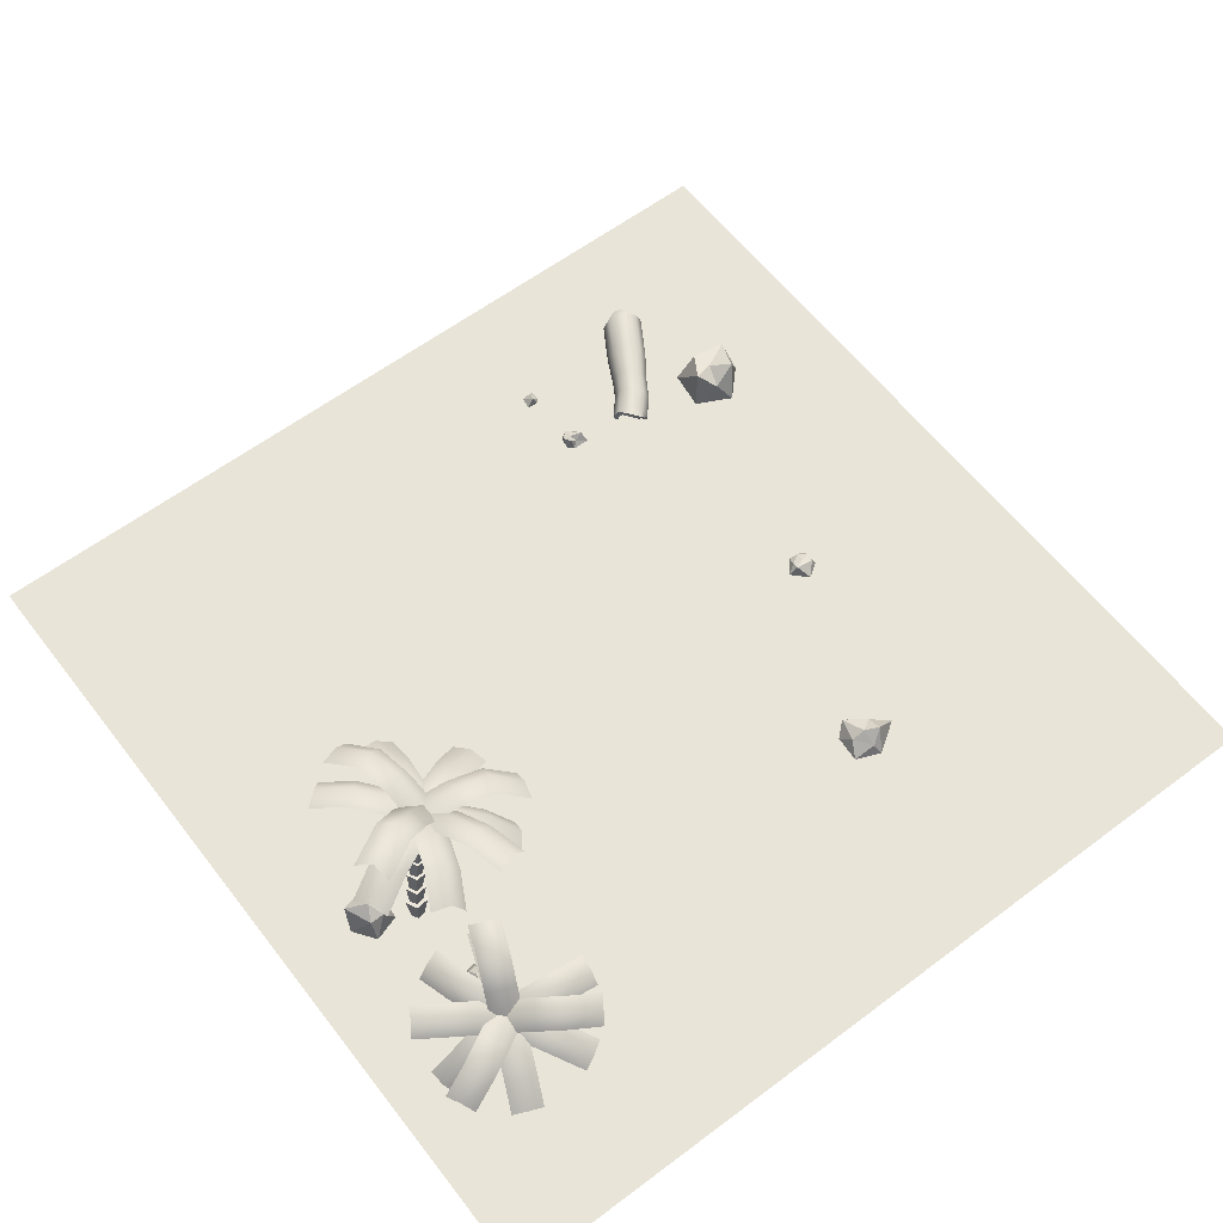
<metadata>
{"format":"obj","ext":"obj","renderer":"f3d","projection":"perspective","resolution":1024,"background":"white","views":[{"elev":60.3,"azim":-37.5,"up":"+Y"}]}
</metadata>
<code>
o Empty_Land_003
v -70 -1.1e-05 70
v 70 -1.1e-05 70
v 70 1.1e-05 -70
v -70 1.1e-05 -70
v -51.37 -7e-06 41.38
v -50.37 -7e-06 41.14
v -49.96 4.186 41.67
v -51.66 4.11 42.08
v -50.29 -7e-06 40.11
v -49.83 4.309 39.93
v -51.24 -6e-06 39.71
v -51.45 4.309 39.27
v -51.91 -7e-06 40.5
v -52.58 4.186 40.6
v -50.4 4.199 41.3
v -51.44 4.152 41.55
v -50.32 4.274 40.23
v -51.31 4.274 39.83
v -52 4.199 40.64
v -50.21 7.478 41.89
v -51.73 7.356 42.25
v -50.09 7.675 40.34
v -51.54 7.675 39.74
v -52.56 7.478 40.92
v -50.55 7.496 41.6
v -51.56 7.415 41.84
v -50.47 7.627 40.57
v -51.44 7.627 40.17
v -52.11 7.496 40.96
v -50.44 10.63 42.33
v -51.9 10.47 42.67
v -50.33 10.9 40.85
v -51.73 10.9 40.27
v -52.7 10.63 41.4
v -50.78 10.66 42.04
v -51.73 10.55 42.26
v -50.71 10.84 41.08
v -51.62 10.84 40.7
v -52.25 10.66 41.44
v -50.72 13.42 42.85
v -52.1 13.22 43.16
v -50.62 13.74 41.45
v -51.95 13.74 40.9
v -52.87 13.42 41.96
v -51.02 13.44 42.59
v -51.96 13.31 42.81
v -50.95 13.66 41.65
v -51.85 13.66 41.28
v -52.48 13.44 41.99
v -51.06 16.25 43.51
v -52.36 16.02 43.79
v -50.98 16.62 42.21
v -52.23 16.62 41.7
v -53.09 16.25 42.67
v -51.38 16.28 43.24
v -52.21 16.14 43.43
v -51.33 16.52 42.41
v -52.13 16.52 42.08
v -52.68 16.28 42.71
v -51.47 18.93 44.25
v -52.66 18.68 44.5
v -51.4 19.32 43.08
v -52.54 19.32 42.61
v -53.32 18.93 43.49
v -51.74 18.96 44.03
v -52.53 18.8 44.2
v -51.69 19.22 43.25
v -52.46 19.22 42.93
v -52.97 18.96 43.52
v -51.92 21.34 45.01
v -52.95 21.1 45.22
v -51.86 21.72 44
v -52.86 21.72 43.59
v -53.54 21.34 44.34
v -63.65 18.1 52.11
v -59.57 21.42 50.98
v -60.72 23.03 49.36
v -64.76 19.6 50.4
v -55.37 21.9 48.83
v -56.51 23.55 47.21
v -51.73 21.24 46.66
v -52.86 22.9 45
v -61.76 22.79 47.02
v -65.81 19.36 48.1
v -57.54 23.21 44.85
v -53.88 22.44 42.63
v -40.11 22.8 50.24
v -44.76 25.3 48.53
v -46.23 25.26 50.69
v -41.58 22.85 52.39
v -48.48 24.51 45.63
v -49.95 24.54 47.8
v -51.4 22.8 42.85
v -52.87 22.94 45.01
v -47.11 23.27 52.09
v -42.5 20.94 53.87
v -50.85 22.57 49.23
v -53.79 21.02 46.51
v -50.28 28.18 32.53
v -52.46 28.62 37.83
v -50.54 29.71 39.35
v -48.35 29.39 34.05
v -53.83 25.42 41.15
v -51.88 26.44 42.62
v -54.83 21.92 43.59
v -48.09 28.62 39.63
v -45.91 28.18 34.33
v -49.46 25.42 42.95
v -50.46 21.92 45.39
v -38.97 22.6 44.03
v -43.86 23.83 43.9
v -44.31 24 46.5
v -39.41 22.87 46.63
v -48.51 23.37 43.15
v -48.95 23.53 45.74
v -52.26 21.71 42.03
v -52.7 21.91 44.61
v -44.4 22.05 48.25
v -39.52 20.95 48.43
v -49.04 21.6 47.5
v -52.81 20.04 46.41
v -43.6 18.27 54.25
v -46.24 20.75 50.86
v -48.39 20.95 52.27
v -45.74 18.49 55.63
v -48.66 21.87 46.96
v -50.82 22.13 48.39
v -50.54 21.55 43.17
v -50.23 19.3 52.93
v -47.61 16.93 56.36
v -52.66 20.43 49.04
v -54.54 20.19 45.27
v -55.2 15.72 56.61
v -53.69 18.71 53.03
v -56.01 19.59 52.46
v -57.5 16.52 55.99
v -52 20.54 49.02
v -54.33 21.5 48.48
v -50.36 20.87 45.14
v -58.04 18.73 51.2
v -59.56 15.73 54.78
v -56.35 20.55 47.19
v -54.72 20.88 43.3
v -63.63 14.24 47.17
v -59.96 17.31 47.37
v -60.97 18.97 45.7
v -64.6 15.79 45.42
v -55.75 19.34 47.03
v -56.78 21.08 45.42
v -51.66 20.12 46.2
v -61.14 19 43.12
v -64.78 15.74 42.84
v -56.95 21.13 42.82
v -52.86 21.92 41.99
v -65.46 22.66 39.53
v -61.42 23.12 42.44
v -60.22 25.04 41.12
v -64.26 24.57 38.19
v -57.36 22.11 44.64
v -56.16 23.99 43.3
v -53.93 20.1 46.02
v -58.99 24.89 38.79
v -63.03 24.37 35.86
v -54.93 23.83 40.97
v -51.48 21.67 42.3
v -58.95 20.74 32.32
v -57.91 22.03 37.17
v -56.33 24.2 36.87
v -57.35 22.96 31.96
v -56.23 21.53 41.57
v -54.65 23.63 41.26
v -54.3 19.89 44.97
v -53.88 24.19 35.91
v -54.9 22.85 30.99
v -52.2 23.68 40.31
v -50.26 21.97 43.67
v -49.66 21.07 31.02
v -51.56 22.91 35.63
v -49.44 24.17 36.68
v -47.52 22.41 32.04
v -53.37 22.57 40.02
v -51.24 23.75 41.07
v -54.83 20.8 43.59
v -47.19 22.91 37.43
v -45.29 21.07 32.82
v -49 22.57 41.82
v -50.47 20.8 45.39
v 47.05 4.452 -34
v 49.72 5.38 -31.4
v 52.2 3.048 -36.91
v 46.13 4.573 -37.01
v 43.62 5.38 -32.93
v 46.06 2.955 -30.6
v 47.96 0.000205 -28.7
v 52.37 0.000205 -33.23
v 49.42 0.000206 -38.83
v 43.19 0.000206 -37.76
v 42.29 0.000205 -31.5
v -55.44 5.368 12.29
v -52.86 3.719 12.29
v -54.29 2.107 8.364
v -58.45 3.719 10.1
v -56.62 3.719 14.47
v -54.29 3.719 14.45
v -52.43 9.8e-05 14.47
v -52.43 9.8e-05 10.1
v -56.59 9.9e-05 8.748
v -59.16 9.8e-05 12.29
v -56.59 9.7e-05 15.82
v -48.5 2.044 30.06
v -47.28 2.471 31.26
v -46.14 1.4 28.73
v -48.92 1.11 28.68
v -50.08 0.7296 30.56
v -48.96 2.203 31.63
v -48.08 9.5e-05 32.5
v -46.06 9.5e-05 30.42
v -47.41 9.5e-05 27.85
v -50.27 9.5e-05 28.34
v -50.69 9.5e-05 31.22
v 20.38 1.288 -48.5
v 20.97 0.000108 -48.16
v 21.61 0.000108 -48.78
v 20.75 0.9357 -49.91
v 21.42 0.000108 -50.5
v 19.5 0.000108 -50.17
v 19.22 0.000108 -48.25
v 20.69 1.659 -38.41
v 22.61 1.583 -37.91
v 20.94 0.8966 -40.13
v 19.6 1.345 -38.91
v 20.32 1.583 -37.42
v 21.3 0.8694 -37.57
v 23.13 0.000106 -36.85
v 22.23 0.000107 -40.02
v 19.99 0.000106 -39.83
v 19.56 0.000106 -37.85
v 20.41 0.000106 -36.85
v 36.35 1.495 3.979
v 36.66 0.8637 2.417
v 34.74 1.301 3.623
v 34.65 1.676 4.714
v 37.52 1.43 4.96
v 37.79 1.05 3.548
v 38.04 0.0001 2.426
v 35.39 0.0001 1.891
v 33.4 9.9e-05 4.242
v 35.89 9.9e-05 6.799
v 38.35 9.9e-05 5.108
v 23.35 3.264 34.62
v 25.54 2.352 33.26
v 22.25 2.107 30.68
v 21.26 2.06 34.35
v 23.5 1.711 37.1
v 25.46 3.719 35.85
v 29.25 9.4e-05 34.89
v 24.75 9.5e-05 31.18
v 20.5 9.5e-05 32.22
v 20.19 9.4e-05 36.58
v 24.24 9.4e-05 38.23
v 38.6 4.083 -46.04
v 41.87 4.083 -51.41
v 40.12 3.128 -52.96
v 36.63 3.128 -47.24
v 42.61 4.083 -52.62
v 42.61 3.138 -52.62
v 42.29 2.664 -53.14
v 41.72 3.332 -53.48
v 39.09 0.8241 -53.1
v 35.82 0.8241 -47.74
v 40.69 2.461 -52.61
v 39.9 0.8241 -52.61
v 41.38 0.8241 -44.34
v 44.66 0.8241 -49.71
v 43.84 3.128 -50.21
v 40.57 3.128 -44.84
v 45.22 0.8241 -50.63
v 44.41 0.8241 -51.13
v 43.58 2.461 -51.06
v 44.15 3.128 -50.72
v 39.45 9e-06 -53.7
v 35.82 8e-06 -47.74
v 40.26 9e-06 -53.21
v 41.38 7e-06 -44.34
v 44.66 8e-06 -49.71
v 45.39 8e-06 -50.92
v 44.59 8e-06 -51.41
v 34.41 2.708 -43.07
v 36.15 3.549 -42.02
v 33.7 0.6785 -43.51
v 37.88 2.708 -40.96
v 38.6 0.6785 -40.52
v 33.7 7e-06 -43.51
v 38.6 7e-06 -40.52
v 32.66 2.708 -40.16
v 34.22 3.549 -38.86
v 32.01 0.6785 -40.69
v 35.79 2.708 -37.57
v 36.44 0.6785 -37.04
v 32.01 7e-06 -40.69
v 36.44 6e-06 -37.04
v 29.81 2.708 -36.88
v 31.57 3.549 -35.91
v 41.87 3.138 -51.41
v 31.57 2.717 -35.91
v 30.11 2.12 -36.25
v 29.36 0.6785 -37.74
v 29.86 0.6785 -36.99
v 33.14 2.708 -34.62
v 33.79 0.6785 -34.09
v 43.27 2.461 -50.56
v 43.85 0.8241 -50.2
v 33.15 0.6785 -34.62
v 32.69 2.12 -35
v 29.36 6e-06 -37.74
v 29.86 6e-06 -36.99
v 33.79 6e-06 -34.09
v 43.85 8e-06 -50.2
v 33.15 6e-06 -34.62
v 30.67 2.717 -34.82
v 31.78 2.12 -33.9
v 32.24 2.708 -33.53
v 30.67 3.549 -34.82
v 32.43 1.26 -34.52
v 33.07 1.26 -33.99
v 30.34 2.297 -35.64
v 30.03 2.885 -36.24
v -48.37 -3e-06 15.37
v -49.46 -2e-06 14.83
v -49.42 4.955 14.03
v -47.57 4.865 14.95
v -50.32 -3e-06 15.7
v -50.86 5.101 15.51
v -49.75 -3e-06 16.78
v -49.9 5.101 17.34
v -48.55 -3e-06 16.58
v -47.87 4.955 17
v -49.3 4.971 14.7
v -48.17 4.916 15.27
v -50.19 5.06 15.61
v -49.6 5.06 16.73
v -48.35 4.971 16.52
v -49.03 8.853 14.02
v -47.37 8.708 14.85
v -50.32 9.086 15.34
v -49.46 9.086 16.99
v -47.64 8.853 16.69
v -48.94 8.874 14.54
v -47.84 8.778 15.09
v -49.8 9.03 15.42
v -49.23 9.03 16.52
v -48.01 8.874 16.32
v -48.49 12.59 13.8
v -46.9 12.39 14.6
v -49.71 12.91 15.06
v -48.88 12.91 16.65
v -47.14 12.59 16.37
v -48.39 12.62 14.32
v -47.36 12.49 14.85
v -49.19 12.83 15.14
v -48.65 12.83 16.17
v -47.52 12.62 15.99
v -47.84 15.88 13.54
v -46.34 15.65 14.31
v -48.99 16.26 14.74
v -48.2 16.26 16.24
v -46.57 15.88 15.98
v -47.76 15.92 14
v -46.74 15.76 14.52
v -48.54 16.18 14.81
v -48 16.18 15.83
v -46.89 15.92 15.65
v -47.02 19.23 13.21
v -45.62 18.97 13.94
v -48.08 19.67 14.32
v -47.34 19.67 15.74
v -45.82 19.23 15.5
v -46.93 19.28 13.69
v -46.04 19.11 14.15
v -47.62 19.56 14.4
v -47.14 19.56 15.31
v -46.17 19.28 15.16
v -46.09 22.41 12.85
v -44.82 22.12 13.52
v -47.04 22.87 13.85
v -46.36 22.87 15.15
v -44.99 22.41 14.94
v -46.01 22.45 13.25
v -45.17 22.26 13.7
v -46.65 22.76 13.92
v -46.2 22.76 14.79
v -45.28 22.45 14.65
v -45.11 25.26 12.5
v -44.01 24.98 13.09
v -45.92 25.72 13.37
v -45.33 25.72 14.51
v -44.15 25.26 14.33
v -29.07 21.43 14.99
v -33.62 25.36 12.91
v -33.82 27.27 15.26
v -29.36 23.2 17.39
v -39.07 25.93 11.66
v -39.27 27.88 14.01
v -44.02 25.14 10.86
v -44.26 27.11 13.23
v -34.66 26.98 18.17
v -30.16 22.91 20.28
v -40.13 27.48 16.93
v -45.14 26.57 16.15
v -51.82 26.99 -1.232
v -48.91 29.95 3.852
v -45.94 29.91 3.012
v -48.86 27.05 -2.067
v -47.74 29.01 9.312
v -44.76 29.05 8.469
v -47.22 26.99 14.06
v -44.24 27.16 13.21
v -44.07 27.55 2.418
v -46.9 24.79 -2.709
v -42.86 26.72 7.855
v -42.27 24.88 12.56
v -56.09 33.37 22.56
v -50.08 33.89 19.42
v -50.66 35.17 16.57
v -56.68 34.79 19.71
v -46.31 30.1 17.45
v -46.96 31.3 14.63
v -43.54 25.95 16.01
v -52.67 33.89 14.46
v -58.68 33.37 17.6
v -48.9 30.1 12.49
v -46.13 25.95 11.05
v -57.59 26.76 3.518
v -53.25 28.2 7.367
v -50.87 28.41 5.348
v -55.21 27.08 1.498
v -49.61 27.67 11.58
v -47.24 27.86 9.571
v -47.06 25.7 15.46
v -44.7 25.94 13.46
v -49.45 26.11 3.832
v -53.74 24.8 -0.0433
v -45.82 25.57 8.05
v -43.22 23.72 11.91
v -45.61 21.63 -2.212
v -45.8 24.56 2.868
v -42.78 24.8 3.229
v -42.62 21.88 -1.836
v -46.57 25.89 8.248
v -43.52 26.2 8.596
v -47.76 25.52 13.11
v -44.7 25.94 13.46
v -40.6 22.85 4.029
v -40.37 20.04 -1.073
v -41.37 24.18 9.408
v -42.53 23.9 14.26
v -33.29 18.61 4.48
v -37.39 22.15 6.572
v -35.72 23.19 8.855
v -31.68 19.55 6.796
v -41.98 24.32 8.921
v -40.27 25.45 11.18
v -46.42 24.7 11.2
v -34.84 22.17 11.55
v -30.74 18.62 9.457
v -39.43 24.33 13.9
v -43.87 24.72 16.17
v -32.85 16.86 19.46
v -36.02 20.49 16.49
v -36.37 22.46 18.76
v -33.3 18.7 21.78
v -40.1 22.9 13.58
v -40.39 24.95 15.82
v -44.43 23.82 11.23
v -38.18 22.49 21.24
v -35.1 18.63 24.25
v -42.21 25.01 18.31
v -46.54 25.95 15.95
v -37 26.83 27.77
v -38.45 27.37 22.06
v -40.54 29.64 22.35
v -39.11 29.09 28.07
v -40.45 26.18 16.98
v -42.57 28.4 17.28
v -42.51 23.79 13.12
v -43.43 29.47 23.52
v -42 28.85 29.25
v -45.45 28.21 18.45
v -47.57 25.65 14.62
v -48.39 24.56 29.35
v -45.64 26.08 24.16
v -47.3 28.65 23.24
v -50.11 27.19 28.46
v -43.81 25.49 18.9
v -45.48 27.97 17.98
v -42.98 23.55 14.35
v -50.26 28.64 22.24
v -53.08 27.05 27.47
v -48.42 28.03 16.97
v -47.63 26.01 12.44
v -57.81 24.94 23.46
v -52.57 27.12 20.72
v -53.69 28.61 18.15
v -58.97 26.53 20.91
v -47.59 26.71 18.12
v -48.71 28.11 15.55
v -43.54 24.63 16.01
v -55.16 27.12 15.77
v -60.4 24.94 18.5
v -50.18 26.71 13.16
v -46.13 24.63 11.05
f 2 4 1
f 5 7 8
f 6 10 7
f 11 10 9
f 13 12 11
f 5 14 13
f 7 16 8
f 10 15 7
f 12 17 10
f 14 18 12
f 8 19 14
f 16 20 21
f 15 22 20
f 18 22 17
f 19 23 18
f 16 24 19
f 20 26 21
f 20 27 25
f 22 28 27
f 23 29 28
f 21 29 24
f 26 30 31
f 25 32 30
f 28 32 27
f 29 33 28
f 26 34 29
f 30 36 31
f 30 37 35
f 32 38 37
f 34 38 33
f 31 39 34
f 36 40 41
f 35 42 40
f 38 42 37
f 39 43 38
f 36 44 39
f 41 45 46
f 40 47 45
f 42 48 47
f 44 48 43
f 41 49 44
f 46 50 51
f 45 52 50
f 48 52 47
f 49 53 48
f 46 54 49
f 51 55 56
f 50 57 55
f 53 57 52
f 54 58 53
f 54 56 59
f 56 60 61
f 55 62 60
f 57 63 62
f 59 63 58
f 56 64 59
f 60 66 61
f 62 65 60
f 62 68 67
f 63 69 68
f 61 69 64
f 66 70 71
f 65 72 70
f 67 73 72
f 69 73 68
f 66 74 69
f 74 72 73
f 70 72 71
f 76 78 75
f 76 80 77
f 79 82 80
f 78 83 84
f 80 83 77
f 82 85 80
f 88 90 87
f 88 92 89
f 91 94 92
f 90 95 96
f 92 95 89
f 94 97 92
f 100 102 99
f 100 104 101
f 103 82 104
f 102 106 107
f 104 106 101
f 82 108 104
f 111 113 110
f 111 115 112
f 114 117 115
f 113 118 119
f 112 120 118
f 117 120 115
f 123 125 122
f 126 124 123
f 126 117 127
f 125 129 130
f 127 129 124
f 117 131 127
f 134 136 133
f 137 135 134
f 137 117 138
f 136 140 141
f 135 142 140
f 117 142 138
f 145 147 144
f 145 149 146
f 148 117 149
f 147 151 152
f 149 151 146
f 117 153 149
f 156 158 155
f 159 157 156
f 159 117 160
f 158 162 163
f 160 162 157
f 117 164 160
f 167 169 166
f 170 168 167
f 170 117 171
f 169 173 174
f 168 175 173
f 117 175 171
f 178 180 177
f 181 179 178
f 181 117 182
f 180 184 185
f 179 186 184
f 117 186 182
f 188 189 190
f 188 190 191
f 188 191 192
f 188 192 193
f 188 193 189
f 189 194 195
f 190 195 196
f 191 196 197
f 192 197 198
f 193 198 194
f 195 190 189
f 196 191 190
f 197 192 191
f 198 193 192
f 194 189 193
f 199 200 201
f 199 201 202
f 199 202 203
f 199 203 204
f 199 204 200
f 200 205 206
f 201 206 207
f 202 207 208
f 203 208 209
f 204 209 205
f 206 201 200
f 207 202 201
f 208 203 202
f 209 204 203
f 205 200 204
f 210 211 212
f 210 212 213
f 210 213 214
f 210 214 215
f 210 215 211
f 211 216 217
f 212 217 218
f 213 218 219
f 214 219 220
f 215 220 216
f 217 212 211
f 218 213 212
f 219 214 213
f 220 215 214
f 216 211 215
f 221 222 223
f 224 223 225
f 224 225 226
f 221 226 227
f 221 227 222
f 223 224 221
f 226 221 224
f 228 229 230
f 228 230 231
f 228 231 232
f 228 232 233
f 228 233 229
f 229 234 235
f 230 235 236
f 231 236 237
f 232 237 238
f 233 238 234
f 235 230 229
f 236 231 230
f 237 232 231
f 238 233 232
f 234 229 233
f 239 240 241
f 239 241 242
f 239 242 243
f 239 243 244
f 239 244 240
f 240 245 246
f 241 246 247
f 242 247 248
f 243 248 249
f 244 249 245
f 246 241 240
f 247 242 241
f 248 243 242
f 249 244 243
f 245 240 244
f 250 251 252
f 250 252 253
f 250 253 254
f 250 254 255
f 250 255 251
f 251 256 257
f 252 257 258
f 253 258 259
f 254 259 260
f 255 260 256
f 257 252 251
f 258 253 252
f 259 254 253
f 260 255 254
f 256 251 255
f 262 264 261
f 266 268 265
f 264 269 270
f 263 272 269
f 274 276 273
f 278 280 277
f 275 261 276
f 279 265 280
f 269 282 270
f 272 281 269
f 273 285 274
f 277 287 278
f 264 289 261
f 270 288 264
f 273 291 292
f 276 289 291
f 282 290 270
f 284 292 294
f 289 295 296
f 288 297 295
f 292 298 299
f 291 296 298
f 293 297 290
f 292 301 294
f 295 303 296
f 271 305 306
f 295 307 302
f 271 308 272
f 298 310 299
f 312 314 311
f 296 309 298
f 311 305 304
f 300 307 297
f 272 316 283
f 299 317 301
f 318 313 312
f 320 322 323
f 308 302 307
f 316 307 315
f 325 321 324
f 326 323 327
f 317 313 319
f 303 327 323
f 306 327 302
f 326 305 320
f 314 320 305
f 314 324 321
f 313 325 324
f 325 309 322
f 303 322 309
f 262 268 263
f 262 280 265
f 274 280 275
f 285 277 274
f 318 278 287
f 312 279 278
f 304 279 311
f 304 267 266
f 271 268 267
f 328 330 331
f 329 333 330
f 332 335 333
f 336 335 334
f 328 337 336
f 330 339 331
f 333 338 330
f 335 340 333
f 337 341 335
f 337 339 342
f 339 343 344
f 338 345 343
f 340 346 345
f 342 346 341
f 339 347 342
f 343 349 344
f 345 348 343
f 345 351 350
f 346 352 351
f 344 352 347
f 349 353 354
f 348 355 353
f 351 355 350
f 352 356 351
f 349 357 352
f 353 359 354
f 355 358 353
f 356 360 355
f 356 362 361
f 354 362 357
f 359 363 364
f 358 365 363
f 361 365 360
f 362 366 361
f 359 367 362
f 364 368 369
f 365 368 363
f 365 371 370
f 366 372 371
f 367 369 372
f 369 373 374
f 368 375 373
f 370 376 375
f 372 376 371
f 369 377 372
f 373 379 374
f 375 378 373
f 376 380 375
f 376 382 381
f 377 379 382
f 379 383 384
f 378 385 383
f 380 386 385
f 382 386 381
f 379 387 382
f 383 389 384
f 385 388 383
f 386 390 385
f 386 392 391
f 384 392 387
f 389 393 394
f 388 395 393
f 390 396 395
f 392 396 391
f 389 397 392
f 396 394 395
f 393 395 394
f 399 401 398
f 399 403 400
f 402 405 403
f 401 406 407
f 403 406 400
f 405 408 403
f 411 413 410
f 411 415 412
f 414 417 415
f 413 418 419
f 415 418 412
f 417 420 415
f 423 425 422
f 423 427 424
f 426 405 427
f 425 429 430
f 427 429 424
f 405 431 427
f 434 436 433
f 434 438 435
f 437 440 438
f 436 441 442
f 435 443 441
f 440 443 438
f 446 448 445
f 449 447 446
f 449 452 450
f 448 453 454
f 450 453 447
f 452 455 450
f 458 460 457
f 458 462 459
f 461 440 462
f 460 464 465
f 462 464 459
f 440 466 462
f 469 471 468
f 469 473 470
f 472 440 473
f 471 475 476
f 473 475 470
f 440 477 473
f 480 482 479
f 483 481 480
f 483 440 484
f 482 486 487
f 484 486 481
f 440 488 484
f 491 493 490
f 494 492 491
f 494 440 495
f 493 497 498
f 492 499 497
f 440 499 495
f 502 504 501
f 505 503 502
f 505 440 506
f 504 508 509
f 503 510 508
f 440 510 506
f 2 3 4
f 5 6 7
f 6 9 10
f 11 12 10
f 13 14 12
f 5 8 14
f 7 15 16
f 10 17 15
f 12 18 17
f 14 19 18
f 8 16 19
f 16 15 20
f 15 17 22
f 18 23 22
f 19 24 23
f 16 21 24
f 20 25 26
f 20 22 27
f 22 23 28
f 23 24 29
f 21 26 29
f 26 25 30
f 25 27 32
f 28 33 32
f 29 34 33
f 26 31 34
f 30 35 36
f 30 32 37
f 32 33 38
f 34 39 38
f 31 36 39
f 36 35 40
f 35 37 42
f 38 43 42
f 39 44 43
f 36 41 44
f 41 40 45
f 40 42 47
f 42 43 48
f 44 49 48
f 41 46 49
f 46 45 50
f 45 47 52
f 48 53 52
f 49 54 53
f 46 51 54
f 51 50 55
f 50 52 57
f 53 58 57
f 54 59 58
f 54 51 56
f 56 55 60
f 55 57 62
f 57 58 63
f 59 64 63
f 56 61 64
f 60 65 66
f 62 67 65
f 62 63 68
f 63 64 69
f 61 66 69
f 66 65 70
f 65 67 72
f 67 68 73
f 69 74 73
f 66 71 74
f 74 71 72
f 76 77 78
f 76 79 80
f 79 81 82
f 78 77 83
f 80 85 83
f 82 86 85
f 88 89 90
f 88 91 92
f 91 93 94
f 90 89 95
f 92 97 95
f 94 98 97
f 100 101 102
f 100 103 104
f 103 105 82
f 102 101 106
f 104 108 106
f 82 109 108
f 111 112 113
f 111 114 115
f 114 116 117
f 113 112 118
f 112 115 120
f 117 121 120
f 123 124 125
f 126 127 124
f 126 128 117
f 125 124 129
f 127 131 129
f 117 132 131
f 134 135 136
f 137 138 135
f 137 139 117
f 136 135 140
f 135 138 142
f 117 143 142
f 145 146 147
f 145 148 149
f 148 150 117
f 147 146 151
f 149 153 151
f 117 154 153
f 156 157 158
f 159 160 157
f 159 161 117
f 158 157 162
f 160 164 162
f 117 165 164
f 167 168 169
f 170 171 168
f 170 172 117
f 169 168 173
f 168 171 175
f 117 176 175
f 178 179 180
f 181 182 179
f 181 183 117
f 180 179 184
f 179 182 186
f 117 187 186
f 262 263 264
f 266 267 268
f 264 263 269
f 263 271 272
f 274 275 276
f 278 279 280
f 275 262 261
f 279 266 265
f 269 281 282
f 272 283 281
f 273 284 285
f 277 286 287
f 264 288 289
f 270 290 288
f 273 276 291
f 276 261 289
f 282 293 290
f 284 273 292
f 289 288 295
f 288 290 297
f 292 291 298
f 291 289 296
f 293 300 297
f 292 299 301
f 295 302 303
f 271 304 305
f 295 297 307
f 271 306 308
f 298 309 310
f 312 313 314
f 296 303 309
f 311 314 305
f 300 315 307
f 272 308 316
f 299 310 317
f 318 319 313
f 320 321 322
f 308 306 302
f 316 308 307
f 325 322 321
f 326 320 323
f 317 310 313
f 303 302 327
f 306 326 327
f 326 306 305
f 314 321 320
f 314 313 324
f 313 310 325
f 325 310 309
f 303 323 322
f 262 265 268
f 262 275 280
f 274 277 280
f 285 286 277
f 318 312 278
f 312 311 279
f 304 266 279
f 304 271 267
f 271 263 268
f 328 329 330
f 329 332 333
f 332 334 335
f 336 337 335
f 328 331 337
f 330 338 339
f 333 340 338
f 335 341 340
f 337 342 341
f 337 331 339
f 339 338 343
f 338 340 345
f 340 341 346
f 342 347 346
f 339 344 347
f 343 348 349
f 345 350 348
f 345 346 351
f 346 347 352
f 344 349 352
f 349 348 353
f 348 350 355
f 351 356 355
f 352 357 356
f 349 354 357
f 353 358 359
f 355 360 358
f 356 361 360
f 356 357 362
f 354 359 362
f 359 358 363
f 358 360 365
f 361 366 365
f 362 367 366
f 359 364 367
f 364 363 368
f 365 370 368
f 365 366 371
f 366 367 372
f 367 364 369
f 369 368 373
f 368 370 375
f 370 371 376
f 372 377 376
f 369 374 377
f 373 378 379
f 375 380 378
f 376 381 380
f 376 377 382
f 377 374 379
f 379 378 383
f 378 380 385
f 380 381 386
f 382 387 386
f 379 384 387
f 383 388 389
f 385 390 388
f 386 391 390
f 386 387 392
f 384 389 392
f 389 388 393
f 388 390 395
f 390 391 396
f 392 397 396
f 389 394 397
f 396 397 394
f 399 400 401
f 399 402 403
f 402 404 405
f 401 400 406
f 403 408 406
f 405 409 408
f 411 412 413
f 411 414 415
f 414 416 417
f 413 412 418
f 415 420 418
f 417 421 420
f 423 424 425
f 423 426 427
f 426 428 405
f 425 424 429
f 427 431 429
f 405 432 431
f 434 435 436
f 434 437 438
f 437 439 440
f 436 435 441
f 435 438 443
f 440 444 443
f 446 447 448
f 449 450 447
f 449 451 452
f 448 447 453
f 450 455 453
f 452 456 455
f 458 459 460
f 458 461 462
f 461 463 440
f 460 459 464
f 462 466 464
f 440 467 466
f 469 470 471
f 469 472 473
f 472 474 440
f 471 470 475
f 473 477 475
f 440 478 477
f 480 481 482
f 483 484 481
f 483 485 440
f 482 481 486
f 484 488 486
f 440 489 488
f 491 492 493
f 494 495 492
f 494 496 440
f 493 492 497
f 492 495 499
f 440 500 499
f 502 503 504
f 505 506 503
f 505 507 440
f 504 503 508
f 503 506 510
f 440 511 510

</code>
